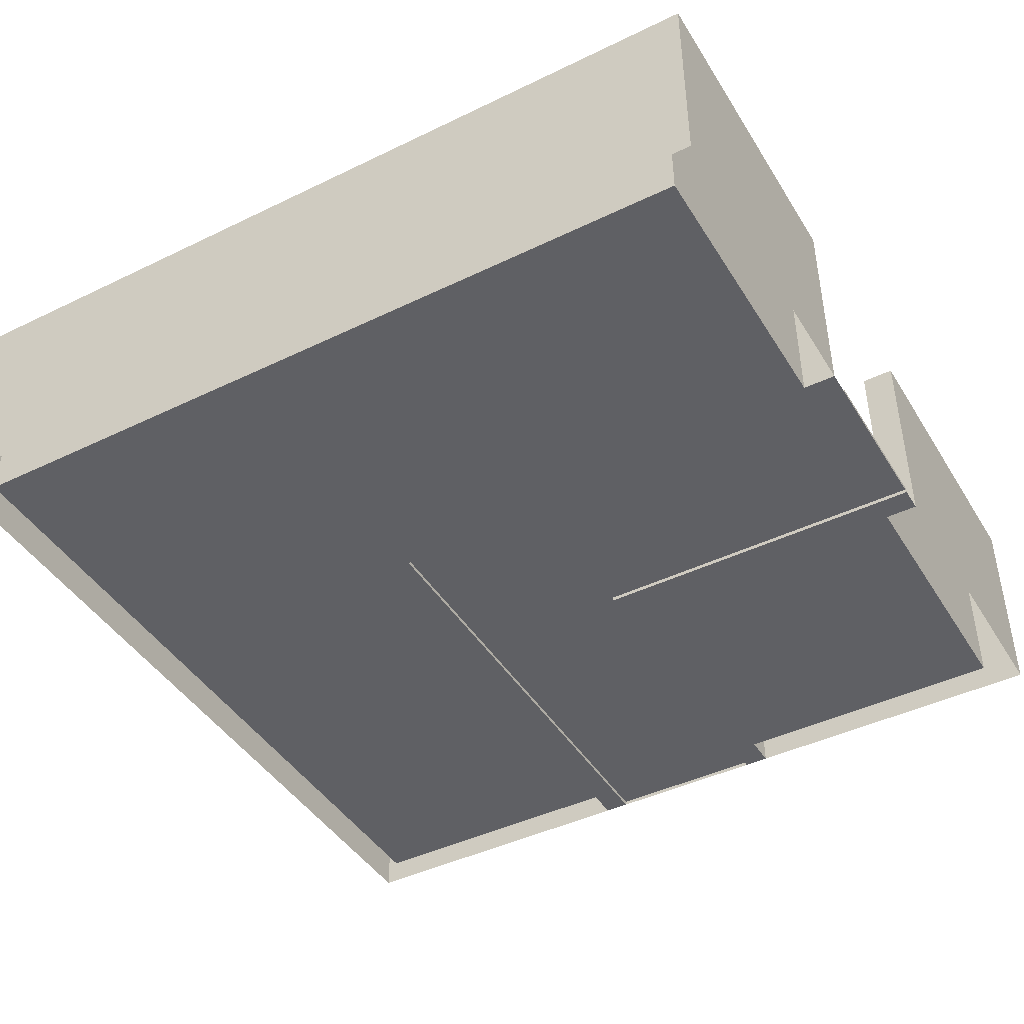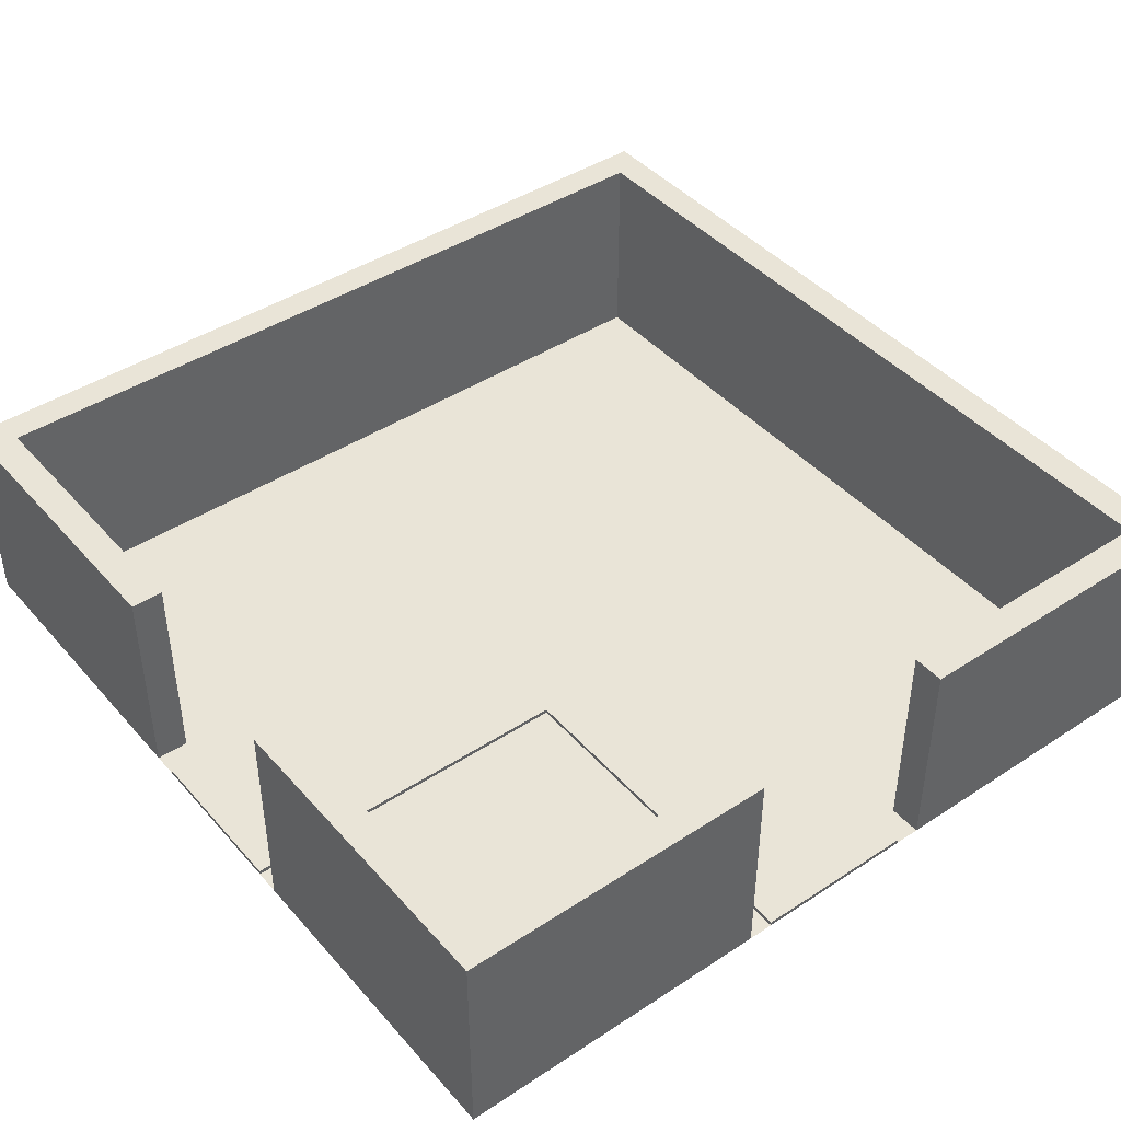
<metadata>
{"format":"obj","ext":"obj","renderer":"f3d","projection":"perspective","resolution":1024,"background":"white","views":[{"elev":-43.7,"azim":29.7,"up":"+Y"},{"elev":43.0,"azim":142.2,"up":"+Y"}]}
</metadata>
<code>
g default
v -0.9974 -0.2463 0.9974
v -0.922 -0.2463 0.9974
v -0.2498 -0.2463 0.9974
v 0.2498 -0.2463 0.9974
v 0.922 -0.2463 0.9974
v 0.9974 -0.2463 0.9974
v -0.9974 -0.2463 0.922
v -0.922 -0.2463 0.922
v -0.2498 -0.2463 0.922
v 0.2498 -0.2463 0.922
v 0.922 -0.2463 0.922
v 0.9974 -0.2463 0.922
v -0.9974 -0.2463 0.2498
v -0.922 -0.2463 0.2498
v -0.2498 -0.2463 0.2498
v 0.2498 -0.2463 0.2498
v 0.922 -0.2463 0.2498
v 0.9974 -0.2463 0.2498
v -0.9974 -0.2463 -0.2498
v -0.922 -0.2463 -0.2498
v -0.2498 -0.2463 -0.2498
v 0.2498 -0.2463 -0.2498
v 0.922 -0.2463 -0.2498
v 0.9974 -0.2463 -0.2498
v -0.9974 -0.2463 -0.922
v -0.922 -0.2463 -0.922
v -0.2498 -0.2463 -0.922
v 0.2498 -0.2463 -0.922
v 0.922 -0.2463 -0.922
v 0.9974 -0.2463 -0.922
v -0.9974 -0.2463 -0.9974
v -0.922 -0.2463 -0.9974
v -0.2498 -0.2463 -0.9974
v 0.2498 -0.2463 -0.9974
v 0.922 -0.2463 -0.9974
v 0.9974 -0.2463 -0.9974
v -0.9974 0.2463 0.9974
v -0.922 0.2463 0.9974
v -0.922 0.2463 0.922
v -0.9974 0.2463 0.922
v -0.2498 0.2463 0.9974
v -0.2498 0.2463 0.922
v -0.9974 0.2463 0.2498
v -0.922 0.2463 0.2498
v 0.2498 0.2463 0.9974
v 0.2498 0.2463 0.922
v 0.922 0.2463 0.9974
v 0.922 0.2463 0.922
v 0.9974 0.2463 0.9974
v 0.9974 0.2463 0.922
v 0.9974 0.2463 0.2498
v 0.922 0.2463 0.2498
v -0.9974 0.2463 -0.922
v -0.922 0.2463 -0.922
v -0.9974 0.2463 -0.2498
v -0.922 0.2463 -0.2498
v -0.922 0.2463 -0.9974
v -0.9974 0.2463 -0.9974
v -0.2498 0.2463 -0.9974
v -0.2498 0.2463 -0.922
v 0.9974 0.2463 -0.2498
v 0.9974 0.2463 -0.922
v 0.922 0.2463 -0.922
v 0.922 0.2463 -0.2498
v 0.2498 0.2463 -0.9974
v 0.922 0.2463 -0.9974
v 0.2498 0.2463 -0.922
v 0.9974 0.2463 -0.9974
v -0.9974 0.1098 -0.922
v -0.9974 0.1098 -0.2498
v -0.922 0.1098 -0.2498
v -0.2498 0.1098 -0.922
v -0.2498 0.1098 -0.9974
v -0.922 0.1098 -0.9974
v -0.9974 0.1098 -0.9974
v -0.9974 0.1098 0.2498
v -0.9974 0.1098 0.922
v -0.9974 0.1098 0.9974
v -0.922 0.1098 0.9974
v -0.2498 0.1098 0.9974
v 0.2498 0.1098 0.9974
v 0.922 0.1098 0.9974
v 0.9974 0.1098 0.9974
v 0.9974 0.1098 0.922
v 0.9974 0.1098 0.2498
v 0.9974 0.1098 -0.2498
v 0.9974 0.1098 -0.922
v 0.9974 0.1098 -0.9974
v 0.922 0.1098 -0.9974
v 0.2498 0.1098 -0.9974
v 0.2498 0.1098 -0.922
v -0.922 0.1098 0.2498
v -0.2498 0.1098 0.922
v 0.2498 0.1098 0.922
v 0.922 0.1098 0.2498
v 0.922 0.1098 0.922
v -0.922 0.1098 0.922
v 0.922 0.1098 -0.922
v 0.922 0.1098 -0.2498
v -0.922 0.1098 -0.922
v -0.922 -0.2463 0.1912
v -0.2498 -0.2463 0.1912
v 0.2498 -0.2463 0.1912
v 0.922 -0.2463 0.1912
v 0.9974 -0.2463 0.1912
v -0.922 -0.2463 -0.1912
v -0.2498 -0.2463 -0.1912
v 0.2498 -0.2463 -0.1912
v 0.922 -0.2463 -0.1912
v 0.9974 -0.2463 -0.1912
v -0.1912 -0.2463 -0.9974
v -0.1912 -0.2463 -0.922
v -0.1912 -0.2463 -0.2498
v -0.1912 -0.2463 -0.1912
v -0.1912 -0.2463 0.1912
v -0.1912 -0.2463 0.2498
v -0.1912 -0.2463 0.922
v 0.1912 -0.2463 -0.9974
v 0.1912 -0.2463 -0.922
v 0.1912 -0.2463 -0.2498
v 0.1912 -0.2463 -0.1912
v 0.1912 -0.2463 0.1912
v 0.1912 -0.2463 0.2498
v 0.1912 -0.2463 0.922
v 0.9974 -0.2463 0.1495
v 0.9974 -0.2463 -0.1495
v -0.1495 -0.2463 -0.9974
v 0.1495 -0.2463 -0.9974
v -0.922 -0.2463 -0.1495
v -0.2498 -0.2463 -0.1495
v 0.1912 -0.2366 -0.1912
v 0.2498 -0.2366 -0.1912
v 0.1912 -0.2366 -0.1495
v 0.2498 -0.2366 -0.1495
v 0.922 -0.2366 -0.1495
v 0.922 -0.2366 -0.1912
v 0.9974 -0.2366 -0.1495
v 0.9974 -0.2366 -0.1912
v -0.1912 -0.2366 -0.1912
v -0.1912 -0.2366 -0.1495
v 0.1912 -0.2366 -0.9974
v 0.1495 -0.2366 -0.9974
v 0.1495 -0.2366 -0.922
v 0.1912 -0.2366 -0.922
v 0.1495 -0.2366 -0.2498
v 0.1912 -0.2366 -0.2498
v 0.1495 -0.2366 -0.1912
v 0.1495 -0.2366 -0.1495
v 0.1912 -0.2366 0.1912
v 0.1495 -0.2366 0.1912
v 0.1495 -0.2463 0.2498
v 0.1495 -0.2463 0.922
v -0.922 -0.2463 0.1495
v -0.2498 -0.2463 0.1495
v -0.1912 -0.2366 0.1495
v -0.1912 -0.2366 0.1912
v 0.1912 -0.2366 0.1495
v 0.1495 -0.2366 0.1495
v 0.2498 -0.2366 0.1495
v 0.2498 -0.2366 0.1912
v 0.922 -0.2366 0.1912
v 0.922 -0.2366 0.1495
v 0.9974 -0.2366 0.1912
v 0.9974 -0.2366 0.1495
v -0.1495 -0.2366 -0.9974
v -0.1912 -0.2366 -0.9974
v -0.1912 -0.2366 -0.922
v -0.1495 -0.2366 -0.922
v -0.1912 -0.2366 -0.2498
v -0.1495 -0.2366 -0.2498
v -0.1495 -0.2366 -0.1912
v -0.1495 -0.2366 -0.1495
v -0.1495 -0.2366 0.1495
v -0.1495 -0.2366 0.1912
v -0.1495 -0.2463 0.2498
v -0.1495 -0.2463 0.922
v 0.9974 -0.2463 0.2695
v 0.9974 0.1098 0.2695
v 0.9974 0.2463 0.2695
v 0.922 0.2463 0.2695
v 0.922 0.1098 0.2695
v 0.922 -0.2463 0.2695
v 0.2498 -0.2463 0.2695
v 0.1912 -0.2463 0.2695
v 0.1495 -0.2463 0.2695
v -0.1495 -0.2463 0.2695
v -0.1912 -0.2463 0.2695
v -0.2498 -0.2463 0.2695
v -0.922 -0.2463 0.2695
v -0.922 0.1098 0.2695
v -0.922 0.2463 0.2695
v -0.9974 0.2463 0.2695
v -0.9974 0.1098 0.2695
v -0.9974 -0.2463 0.2695
v 0.9974 -0.2463 -0.2695
v 0.9974 0.1098 -0.2695
v 0.9974 0.2463 -0.2695
v 0.922 0.2463 -0.2695
v 0.922 0.1098 -0.2695
v 0.922 -0.2463 -0.2695
v 0.2498 -0.2463 -0.2695
v 0.1912 -0.2463 -0.2695
v 0.1912 -0.2366 -0.2695
v 0.1495 -0.2366 -0.2695
v -0.1495 -0.2366 -0.2695
v -0.1912 -0.2366 -0.2695
v -0.1912 -0.2463 -0.2695
v -0.2498 -0.2463 -0.2695
v -0.922 -0.2463 -0.2695
v -0.922 0.1098 -0.2695
v -0.922 0.2463 -0.2695
v -0.9974 0.2463 -0.2695
v -0.9974 0.1098 -0.2695
v -0.9974 -0.2463 -0.2695
v 0.922 -0.2235 -0.2498
v 0.9974 -0.2235 -0.2498
v 0.9974 -0.2235 -0.2695
v 0.9974 -0.2235 -0.922
v 0.9974 -0.2235 -0.9974
v 0.922 -0.2235 -0.9974
v 0.2498 -0.2235 -0.9974
v 0.2498 -0.2235 -0.922
v 0.922 -0.2235 -0.922
v 0.922 -0.2235 -0.2695
v 0.922 -0.2235 0.2498
v 0.922 -0.2235 0.2695
v 0.922 -0.2235 0.922
v 0.2498 -0.2235 0.922
v 0.2498 -0.2235 0.9974
v 0.922 -0.2235 0.9974
v 0.9974 -0.2235 0.9974
v 0.9974 -0.2235 0.922
v 0.9974 -0.2235 0.2695
v 0.9974 -0.2235 0.2498
v 0.2695 -0.2463 -0.9974
v 0.2695 -0.2235 -0.9974
v 0.2695 0.1098 -0.9974
v 0.2695 0.2463 -0.9974
v 0.2695 0.2463 -0.922
v 0.2695 0.1098 -0.922
v 0.2695 -0.2235 -0.922
v 0.2695 -0.2463 -0.922
v 0.2695 -0.2463 -0.2695
v 0.2695 -0.2463 -0.2498
v 0.2695 -0.2463 -0.1912
v 0.2695 -0.2366 -0.1912
v 0.2695 -0.2366 -0.1495
v 0.2695 -0.2366 0.1495
v 0.2695 -0.2366 0.1912
v 0.2695 -0.2463 0.1912
v 0.2695 -0.2463 0.2498
v 0.2695 -0.2463 0.2695
v 0.2695 -0.2463 0.922
v 0.2695 -0.2235 0.922
v 0.2695 0.1098 0.922
v 0.2695 0.2463 0.922
v 0.2695 0.2463 0.9974
v 0.2695 0.1098 0.9974
v 0.2695 -0.2235 0.9974
v 0.2695 -0.2463 0.9974
v -0.2695 -0.2463 -0.9974
v -0.2695 0.1098 -0.9974
v -0.2695 0.2463 -0.9974
v -0.2695 0.2463 -0.922
v -0.2695 0.1098 -0.922
v -0.2695 -0.2463 -0.922
v -0.2695 -0.2463 -0.2695
v -0.2695 -0.2463 -0.2498
v -0.2695 -0.2463 -0.1912
v -0.2695 -0.2463 -0.1495
v -0.2695 -0.2463 0.1495
v -0.2695 -0.2463 0.1912
v -0.2695 -0.2463 0.2498
v -0.2695 -0.2463 0.2695
v -0.2695 -0.2463 0.922
v -0.2695 0.1098 0.922
v -0.2695 0.2463 0.922
v -0.2695 0.2463 0.9974
v -0.2695 0.1098 0.9974
v -0.2695 -0.2463 0.9974
v -0.2498 -0.2235 0.922
v -0.2695 -0.2235 0.922
v -0.922 -0.2235 0.922
v -0.922 -0.2235 0.2695
v -0.922 -0.2235 0.2498
v -0.9974 -0.2235 0.2498
v -0.9974 -0.2235 0.2695
v -0.9974 -0.2235 0.922
v -0.9974 -0.2235 0.9974
v -0.922 -0.2235 0.9974
v -0.2695 -0.2235 0.9974
v -0.2498 -0.2235 0.9974
v -0.922 -0.2235 -0.922
v -0.2695 -0.2235 -0.922
v -0.2498 -0.2235 -0.922
v -0.2498 -0.2235 -0.9974
v -0.2695 -0.2235 -0.9974
v -0.922 -0.2235 -0.9974
v -0.9974 -0.2235 -0.9974
v -0.9974 -0.2235 -0.922
v -0.9974 -0.2235 -0.2695
v -0.9974 -0.2235 -0.2498
v -0.922 -0.2235 -0.2498
v -0.922 -0.2235 -0.2695
v -0.9974 -0.2463 -0.9467
v -0.9974 -0.2235 -0.9467
v -0.9974 0.1098 -0.9467
v -0.9974 0.2463 -0.9467
v -0.922 0.2463 -0.9467
v -0.2695 0.2463 -0.9467
v -0.2498 0.2463 -0.9467
v -0.2498 0.1098 -0.9467
v -0.2498 -0.2235 -0.9467
v -0.2498 -0.2463 -0.9467
v -0.1912 -0.2463 -0.9467
v -0.1912 -0.2366 -0.9467
v -0.1495 -0.2366 -0.9467
v 0.1495 -0.2366 -0.9467
v 0.1912 -0.2366 -0.9467
v 0.1912 -0.2463 -0.9467
v 0.2498 -0.2463 -0.9467
v 0.2498 -0.2235 -0.9467
v 0.2498 0.1098 -0.9467
v 0.2498 0.2463 -0.9467
v 0.2695 0.2463 -0.9467
v 0.922 0.2463 -0.9467
v 0.9974 0.2463 -0.9467
v 0.9974 0.1098 -0.9467
v 0.9974 -0.2235 -0.9467
v 0.9974 -0.2463 -0.9467
v 0.9467 -0.2463 -0.9974
v 0.9467 -0.2235 -0.9974
v 0.9467 0.1098 -0.9974
v 0.9467 0.2463 -0.9974
v 0.9467 0.2463 -0.9467
v 0.9467 0.2463 -0.922
v 0.9467 0.2463 -0.2695
v 0.9467 0.2463 -0.2498
v 0.9467 0.1098 -0.2498
v 0.9467 -0.2235 -0.2498
v 0.9467 -0.2463 -0.2498
v 0.9467 -0.2463 -0.1912
v 0.9467 -0.2366 -0.1912
v 0.9467 -0.2366 -0.1495
v 0.9467 -0.2366 0.1495
v 0.9467 -0.2366 0.1912
v 0.9467 -0.2463 0.1912
v 0.9467 -0.2463 0.2498
v 0.9467 -0.2235 0.2498
v 0.9467 0.1098 0.2498
v 0.9467 0.2463 0.2498
v 0.9467 0.2463 0.2695
v 0.9467 0.2463 0.922
v 0.9467 0.2463 0.9974
v 0.9467 0.1098 0.9974
v 0.9467 -0.2235 0.9974
v 0.9467 -0.2463 0.9974
v -0.1912 -0.2463 -0.1495
v -0.1912 -0.2463 0.1495
v -0.922 -0.2235 -0.1912
v -0.922 -0.2235 0.1912
v -0.922 -0.2235 -0.1495
v -0.922 -0.2235 0.1495
v -0.922 0.1098 -0.1912
v -0.922 0.1098 0.1912
v -0.922 0.1098 -0.1495
v -0.922 0.1098 0.1495
v -0.922 0.2463 -0.1912
v -0.922 0.2463 0.1912
v -0.922 0.2463 -0.1495
v -0.922 0.2463 0.1495
v -0.9974 0.2463 -0.1912
v -0.9974 0.2463 0.1912
v -0.9974 0.2463 -0.1495
v -0.9974 0.2463 0.1495
v -0.9974 0.1098 -0.1912
v -0.9974 0.1098 0.1912
v -0.9974 0.1098 -0.1495
v -0.9974 0.1098 0.1495
v -0.9974 -0.2235 -0.1912
v -0.9974 -0.2235 0.1912
v -0.9974 -0.2235 -0.1495
v -0.9974 -0.2235 0.1495
v -0.9974 -0.2463 -0.1912
v -0.9974 -0.2463 0.1912
v -0.9974 -0.2463 -0.1495
v -0.9974 -0.2463 0.1495
v 0.1495 -0.2463 0.1912
v -0.1495 -0.2463 0.1912
v 0.1912 -0.2235 0.922
v -0.1912 -0.2235 0.922
v 0.1495 -0.2235 0.922
v -0.1495 -0.2235 0.922
v 0.1912 0.1098 0.922
v -0.1912 0.1098 0.922
v 0.1495 0.1098 0.922
v -0.1495 0.1098 0.922
v 0.1912 0.2463 0.922
v -0.1912 0.2463 0.922
v 0.1495 0.2463 0.922
v -0.1495 0.2463 0.922
v 0.1912 0.2463 0.9974
v -0.1912 0.2463 0.9974
v 0.1495 0.2463 0.9974
v -0.1495 0.2463 0.9974
v 0.1912 0.1098 0.9974
v -0.1912 0.1098 0.9974
v 0.1495 0.1098 0.9974
v -0.1495 0.1098 0.9974
v 0.1912 -0.2235 0.9974
v -0.1912 -0.2235 0.9974
v 0.1495 -0.2235 0.9974
v -0.1495 -0.2235 0.9974
v 0.1912 -0.2463 0.9974
v -0.1912 -0.2463 0.9974
v 0.1495 -0.2463 0.9974
v -0.1495 -0.2463 0.9974
g L L Tiles_Definitivi
f 39 40 37 38
f 42 277 278 41
f 48 256 257 47
f 50 353 354 49
f 39 191 192 40
f 188 274 275 9
f 183 184 124 10
f 182 252 253 11
f 179 352 353 50
f 107 21 268 269
f 120 121 108 22
f 244 245 109 23
f 110 24 341 342
f 56 211 212 55
f 21 208 267 268
f 201 202 120 22
f 243 244 23 200
f 61 197 337 338
f 309 57 58 308
f 59 263 310 311
f 34 118 320 321
f 238 325 326 66
f 334 335 327 68
f 79 38 37 78
f 40 77 78 37
f 279 80 41 278
f 281 282 276 93
f 192 193 77 40
f 190 191 39 97
f 257 258 82 47
f 255 256 48 96
f 355 83 49 354
f 84 50 49 83
f 178 179 50 84
f 234 349 350 85
f 181 226 227 96
f 213 70 55 212
f 303 304 210 71
f 57 74 75 58
f 75 307 308 58
f 73 262 263 59
f 265 294 295 72
f 86 196 197 61
f 199 224 215 99
f 237 238 66 89
f 221 322 323 90
f 240 241 223 98
f 328 88 68 327
f 88 333 334 68
f 213 301 302 70
f 312 313 296 73
f 296 297 262 73
f 74 298 299 75
f 299 306 307 75
f 193 287 288 77
f 77 288 289 78
f 290 79 78 289
f 279 291 292 80
f 258 259 230 82
f 355 356 231 83
f 232 84 83 231
f 233 178 84 232
f 216 217 196 86
f 328 329 219 88
f 219 332 333 88
f 236 237 89 220
f 180 181 96 48
f 254 255 96 227
f 277 42 93 276
f 284 190 97 283
f 239 240 98 63
f 64 198 199 99
f 339 340 216 86
f 211 56 71 210
f 60 264 265 72
f 15 102 272 273
f 103 122 123 16
f 250 251 17 104
f 18 105 347 348
f 130 107 269 270
f 132 131 133 134
f 246 247 135 136
f 137 138 343 344
f 111 33 314 315
f 207 208 21 113
f 21 107 114 113
f 116 115 102 15
f 187 188 9 117
f 141 142 318 319
f 203 204 145 146
f 145 147 131 146
f 133 131 147 148
f 184 185 152 124
f 102 154 271 272
f 149 157 158 150
f 159 157 149 160
f 248 249 161 162
f 163 164 345 346
f 154 130 270 271
f 157 133 148 158
f 134 133 157 159
f 247 248 162 135
f 164 137 344 345
f 165 166 316 317
f 205 206 169 170
f 169 139 171 170
f 172 171 139 140
f 173 172 140 155
f 174 173 155 156
f 186 187 117 176
f 142 165 317 318
f 204 205 170 145
f 170 171 147 145
f 148 147 171 172
f 158 148 172 173
f 150 158 173 174
f 185 186 176 152
f 108 121 131 132
f 245 246 136 109
f 126 110 138 137
f 110 342 343 138
f 118 128 142 141
f 319 320 118 141
f 120 202 203 146
f 121 120 146 131
f 122 103 160 149
f 249 250 104 161
f 105 125 164 163
f 346 347 105 163
f 125 126 137 164
f 127 111 166 165
f 111 315 316 166
f 206 207 113 169
f 113 114 139 169
f 128 127 165 142
f 178 233 234 85
f 178 85 51 179
f 351 352 179 51
f 95 181 180 52
f 225 226 181 95
f 251 252 182 17
f 123 184 183 16
f 151 185 184 123
f 175 186 185 151
f 116 187 186 175
f 15 188 187 116
f 273 274 188 15
f 190 284 285 92
f 44 191 190 92
f 191 44 43 192
f 76 193 192 43
f 286 287 193 76
f 196 217 218 87
f 197 196 87 62
f 337 197 62 336
f 199 198 63 98
f 224 199 98 223
f 243 200 29 242
f 202 201 28 119
f 203 202 119 144
f 204 203 144 143
f 205 204 143 168
f 206 205 168 167
f 207 206 167 112
f 208 207 112 27
f 267 208 27 266
f 210 304 293 100
f 211 210 100 54
f 211 54 53 212
f 213 212 53 69
f 301 213 69 300
f 340 341 24 216
f 24 195 217 216
f 217 195 30 218
f 329 330 36 219
f 36 331 332 219
f 35 235 236 220
f 34 321 322 221
f 241 242 29 223
f 200 224 223 29
f 215 224 200 23
f 17 182 226 225
f 226 182 11 227
f 253 254 227 11
f 259 260 5 230
f 356 357 6 231
f 6 12 232 231
f 12 177 233 232
f 234 233 177 18
f 18 348 349 234
f 236 235 34 221
f 237 236 221 90
f 237 90 65 238
f 324 325 238 65
f 239 67 91 240
f 222 241 240 91
f 28 242 241 222
f 201 243 242 28
f 244 243 201 22
f 245 244 22 108
f 246 245 108 132
f 247 246 132 134
f 248 247 134 159
f 249 248 159 160
f 103 250 249 160
f 251 250 103 16
f 183 252 251 16
f 252 183 10 253
f 254 253 10 228
f 255 254 228 94
f 255 94 46 256
f 256 46 45 257
f 81 258 257 45
f 229 259 258 81
f 4 260 259 229
f 262 297 298 74
f 263 262 74 57
f 310 263 57 309
f 265 264 54 100
f 294 265 100 293
f 209 267 266 26
f 268 267 209 20
f 269 268 20 106
f 270 269 106 129
f 271 270 129 153
f 272 271 153 101
f 273 272 101 14
f 274 273 14 189
f 276 282 283 97
f 277 276 97 39
f 277 39 38 278
f 279 278 38 79
f 291 279 79 290
f 9 275 282 281
f 282 275 8 283
f 189 284 283 8
f 285 284 189 14
f 13 194 287 286
f 287 194 7 288
f 288 7 1 289
f 1 2 290 289
f 2 280 291 290
f 292 291 280 3
f 266 294 293 26
f 295 294 266 27
f 313 314 33 296
f 33 261 297 296
f 297 261 32 298
f 298 32 31 299
f 31 305 306 299
f 25 214 301 300
f 302 301 214 19
f 20 209 304 303
f 304 209 26 293
f 73 59 311 312
f 324 65 90 323
f 51 85 350 351
f 339 86 61 338
f 274 189 8 275
f 306 305 25 300
f 307 306 300 69
f 308 307 69 53
f 54 309 308 53
f 310 309 54 264
f 311 310 264 60
f 312 311 60 72
f 295 313 312 72
f 27 314 313 295
f 315 314 27 112
f 316 315 112 167
f 317 316 167 168
f 318 317 168 143
f 319 318 143 144
f 119 320 319 144
f 321 320 119 28
f 322 321 28 222
f 323 322 222 91
f 324 323 91 67
f 239 325 324 67
f 326 325 239 63
f 335 336 62 327
f 328 327 62 87
f 218 329 328 87
f 30 330 329 218
f 332 331 35 220
f 333 332 220 89
f 334 333 89 66
f 326 335 334 66
f 63 336 335 326
f 337 336 63 198
f 338 337 198 64
f 339 338 64 99
f 215 340 339 99
f 23 341 340 215
f 342 341 23 109
f 343 342 109 136
f 344 343 136 135
f 345 344 135 162
f 346 345 162 161
f 104 347 346 161
f 348 347 104 17
f 349 348 17 225
f 350 349 225 95
f 351 350 95 52
f 180 352 351 52
f 353 352 180 48
f 354 353 48 47
f 355 354 47 82
f 230 356 355 82
f 5 357 356 230
f 140 139 114 358
f 156 155 359 115
f 155 140 358 359
f 358 114 107 130
f 115 359 154 102
f 359 358 130 154
f 106 20 303 360
f 14 101 361 285
f 129 106 360 362
f 101 153 363 361
f 153 129 362 363
f 360 303 71 364
f 285 361 365 92
f 362 360 364 366
f 361 363 367 365
f 363 362 366 367
f 364 71 56 368
f 92 365 369 44
f 366 364 368 370
f 365 367 371 369
f 367 366 370 371
f 368 56 55 372
f 44 369 373 43
f 370 368 372 374
f 369 371 375 373
f 371 370 374 375
f 372 55 70 376
f 43 373 377 76
f 374 372 376 378
f 373 375 379 377
f 375 374 378 379
f 376 70 302 380
f 76 377 381 286
f 378 376 380 382
f 377 379 383 381
f 379 378 382 383
f 380 302 19 384
f 286 381 385 13
f 382 380 384 386
f 381 383 387 385
f 383 382 386 387
f 149 150 388 122
f 174 156 115 389
f 150 174 389 388
f 122 388 151 123
f 389 115 116 175
f 388 389 175 151
f 10 124 390 228
f 117 9 281 391
f 124 152 392 390
f 176 117 391 393
f 152 176 393 392
f 228 390 394 94
f 391 281 93 395
f 390 392 396 394
f 393 391 395 397
f 392 393 397 396
f 94 394 398 46
f 395 93 42 399
f 394 396 400 398
f 397 395 399 401
f 396 397 401 400
f 46 398 402 45
f 399 42 41 403
f 398 400 404 402
f 401 399 403 405
f 400 401 405 404
f 45 402 406 81
f 403 41 80 407
f 402 404 408 406
f 405 403 407 409
f 404 405 409 408
f 81 406 410 229
f 407 80 292 411
f 406 408 412 410
f 409 407 411 413
f 408 409 413 412
f 229 410 414 4
f 411 292 3 415
f 410 412 416 414
f 413 411 415 417
f 412 413 417 416

</code>
